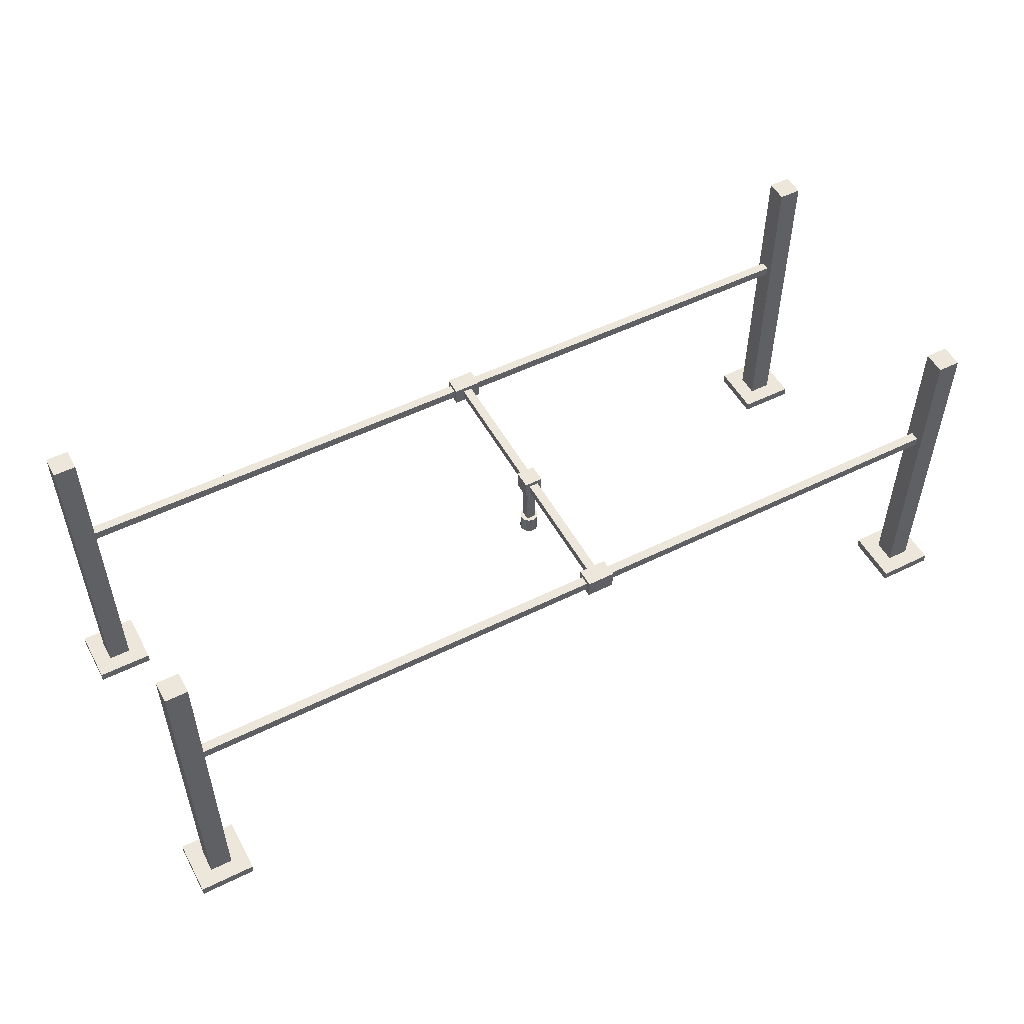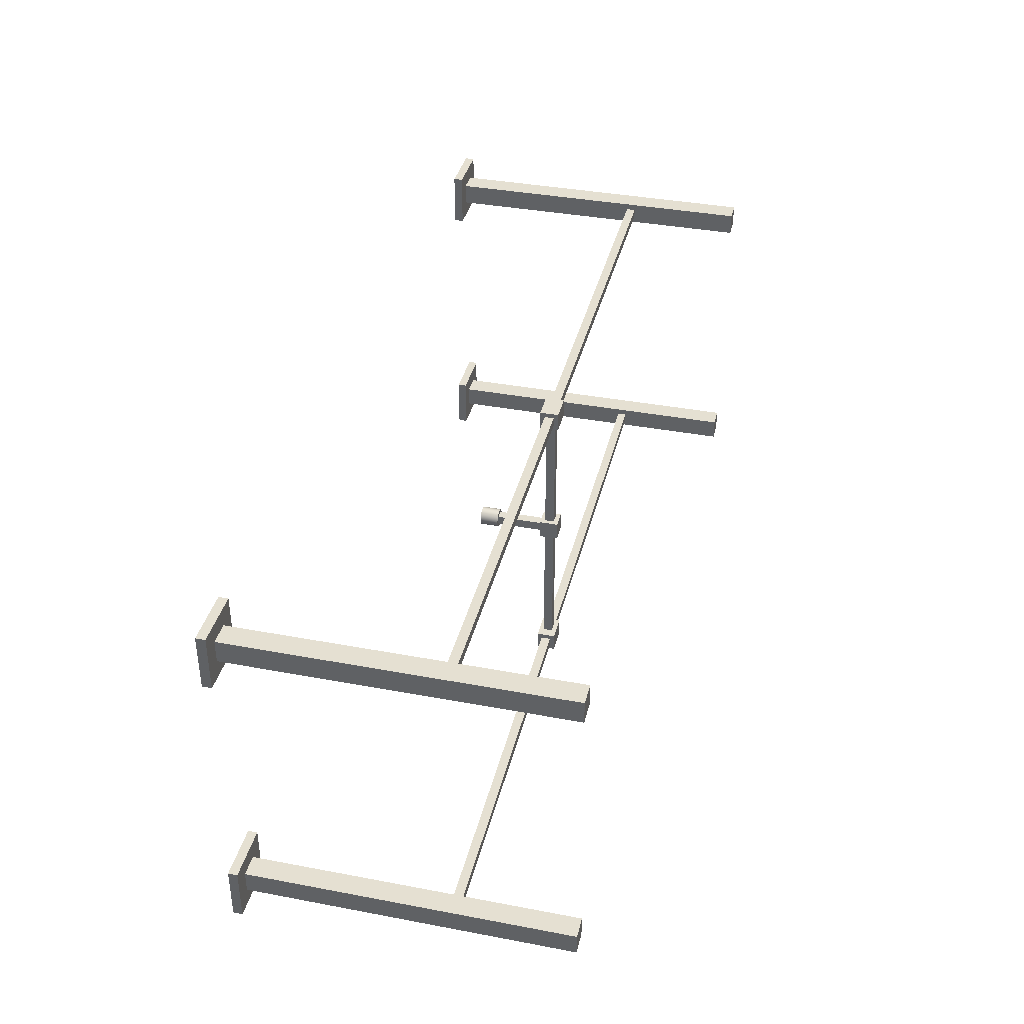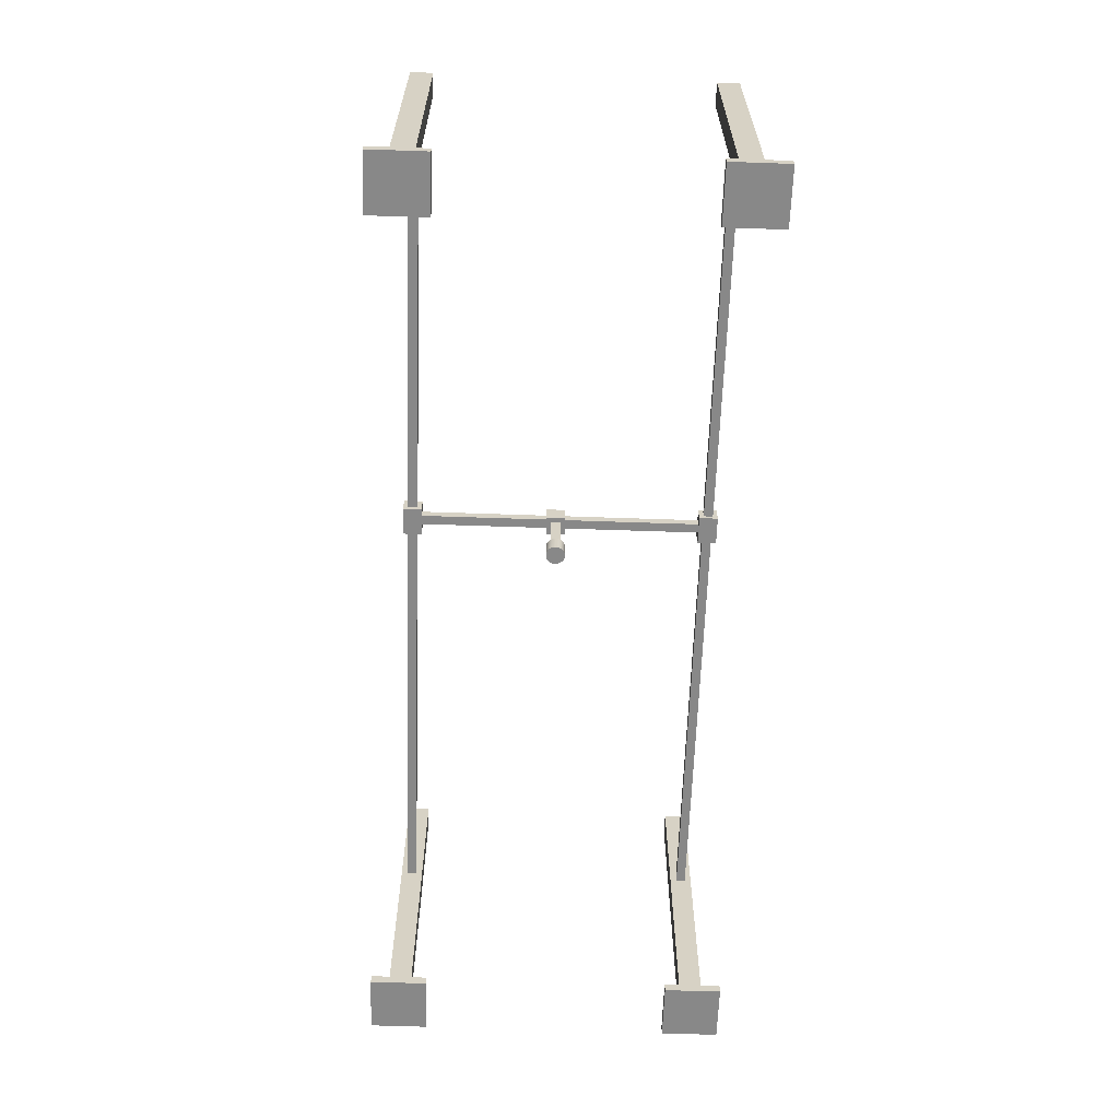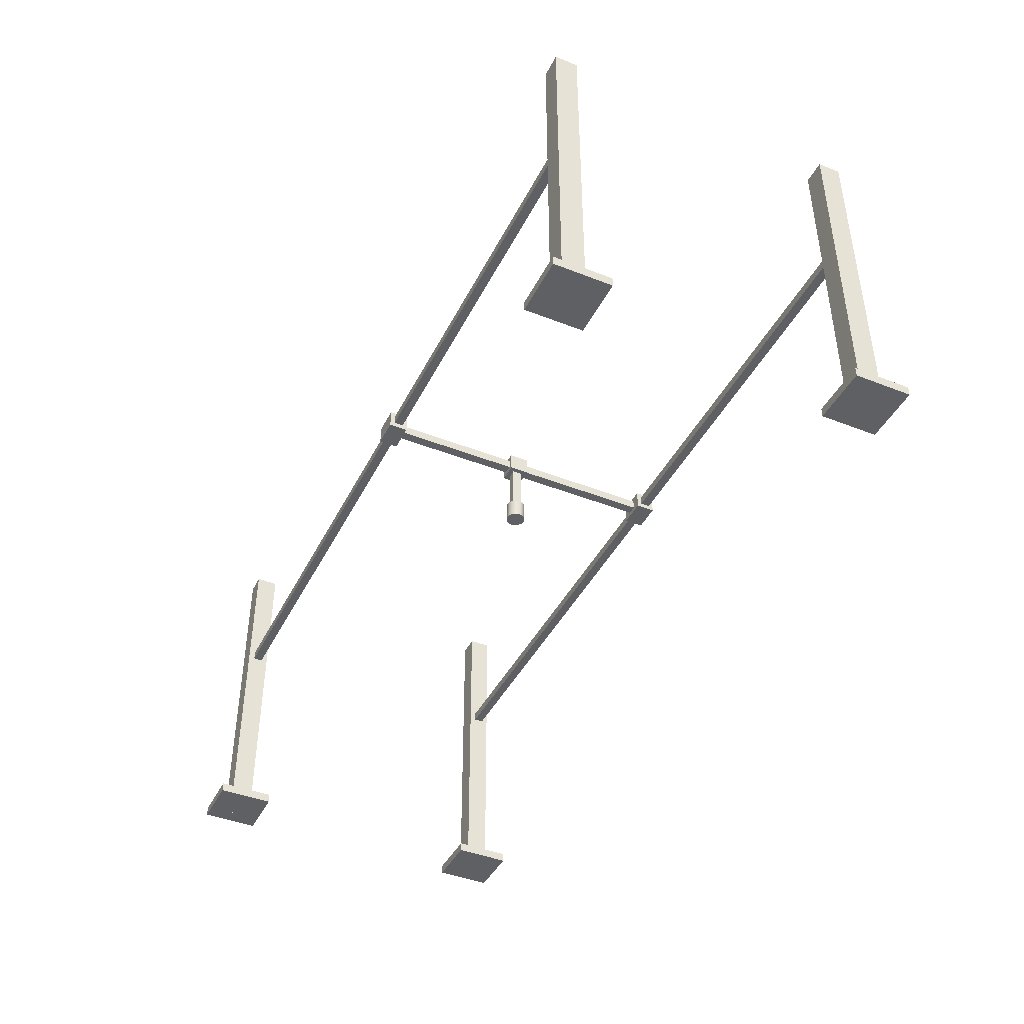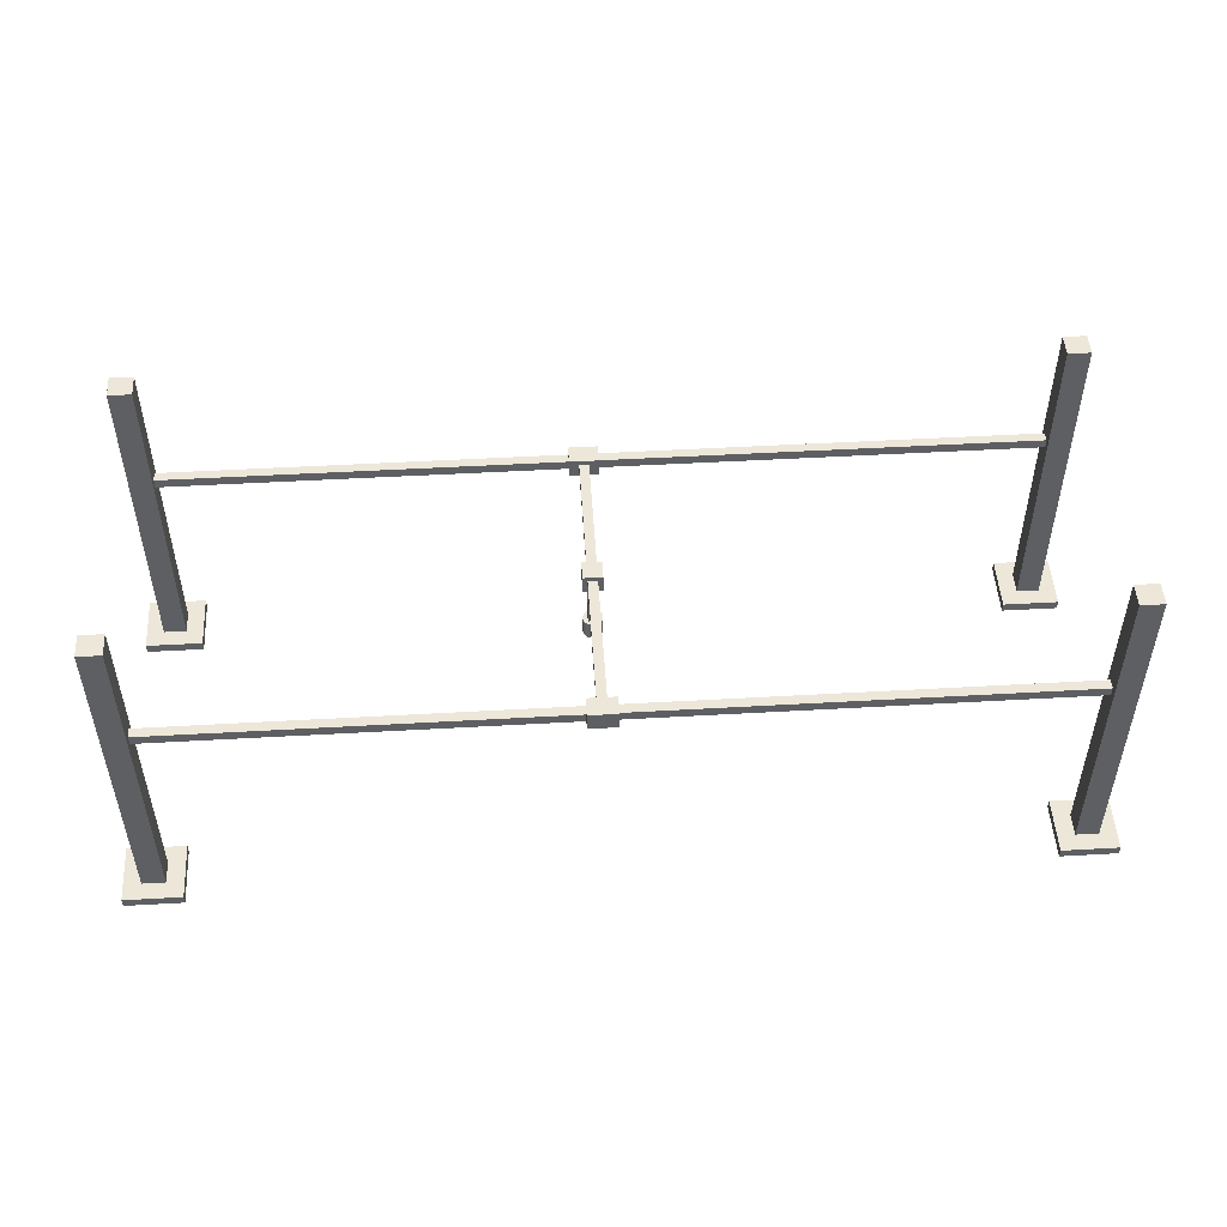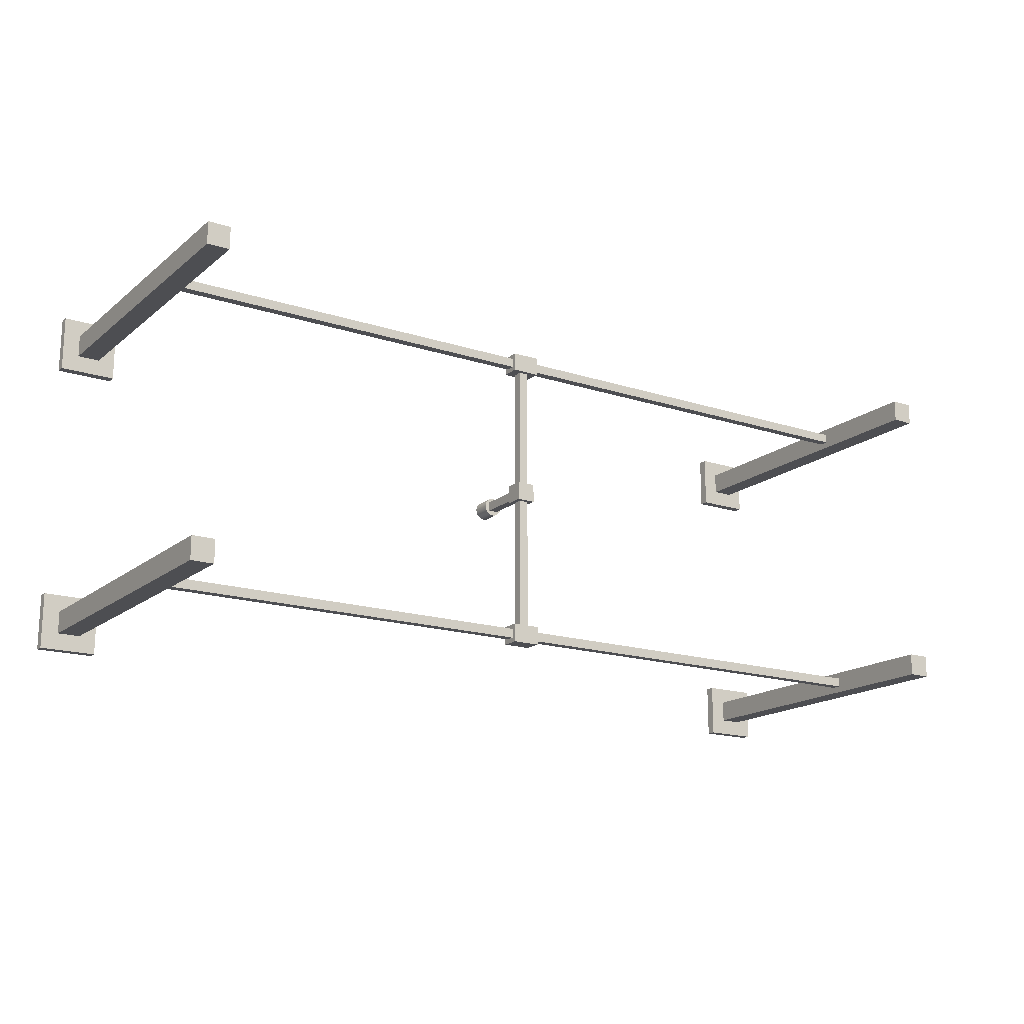
<metadata>
{"format":"obj","ext":"obj","renderer":"f3d","projection":"perspective","resolution":1024,"background":"white","views":[{"elev":51.9,"azim":151.9,"up":"+Z"},{"elev":37.7,"azim":-76.5,"up":"+Y"},{"elev":-62.9,"azim":-92.0,"up":"+Z"},{"elev":-42.5,"azim":-115.2,"up":"+Z"},{"elev":49.7,"azim":-3.6,"up":"+Z"},{"elev":-17.1,"azim":-33.1,"up":"+Y"}]}
</metadata>
<code>
v  -2.05 1.45 -4.172e-07
v  -2.35 1.45 -4.172e-07
v  -2.05 1.75 -4.172e-07
v  -2.35 1.75 -4.172e-07
v  -2.05 1.45 0.05
v  -2.35 1.45 0.05
v  -2.05 1.75 0.05
v  -2.35 1.75 0.05
v  0.075 -0.05 1.1
v  -0.075 -0.05 1.1
v  0.075 0.05 1.1
v  -0.075 0.05 1.1
v  0.075 -0.05 1.2
v  -0.075 -0.05 1.2
v  0.075 0.05 1.2
v  -0.075 0.05 1.2
v  0.075 1.55 1.1
v  -0.075 1.55 1.1
v  0.075 1.65 1.1
v  -0.075 1.65 1.1
v  0.075 1.55 1.2
v  -0.075 1.55 1.2
v  0.075 1.65 1.2
v  -0.075 1.65 1.2
v  2.35 -0.025 1.125
v  -2.15 -0.025 1.125
v  2.35 0.025 1.125
v  -2.15 0.025 1.125
v  2.35 -0.025 1.175
v  -2.15 -0.025 1.175
v  2.35 0.025 1.175
v  -2.15 0.025 1.175
v  0.025 0.05 1.125
v  -0.025 0.05 1.125
v  0.025 1.55 1.125
v  -0.025 1.55 1.125
v  0.025 0.05 1.175
v  -0.025 0.05 1.175
v  0.025 1.55 1.175
v  -0.025 1.55 1.175
v  2.35 1.575 1.125
v  -2.15 1.575 1.125
v  2.35 1.625 1.125
v  -2.15 1.625 1.125
v  2.35 1.575 1.175
v  -2.15 1.575 1.175
v  2.35 1.625 1.175
v  -2.15 1.625 1.175
v  0.05 0.775 1.1
v  -0.05 0.775 1.1
v  0.05 0.875 1.1
v  -0.05 0.875 1.1
v  0.05 0.775 1.2
v  -0.05 0.775 1.2
v  0.05 0.875 1.2
v  -0.05 0.875 1.2
v  0.025 0.8 0.85
v  -0.025 0.8 0.85
v  0.025 0.85 0.85
v  -0.025 0.85 0.85
v  0.025 0.8 1.1
v  -0.025 0.8 1.1
v  0.025 0.85 1.1
v  -0.025 0.85 1.1
v  -7.451e-08 0.825 0.85
v  0.05 0.825 0.85
v  0.04904 0.8348 0.85
v  0.05 0.825 0.75
v  -7.451e-08 0.825 0.75
v  0.04904 0.8348 0.75
v  0.04619 0.8441 0.85
v  0.04619 0.8441 0.75
v  0.04157 0.8528 0.85
v  0.04157 0.8528 0.75
v  0.03536 0.8604 0.85
v  0.03536 0.8604 0.75
v  0.02778 0.8666 0.85
v  0.02778 0.8666 0.75
v  0.01913 0.8712 0.85
v  0.01913 0.8712 0.75
v  0.009754 0.874 0.85
v  0.009754 0.874 0.75
v  -7.451e-08 0.875 0.85
v  -7.451e-08 0.875 0.75
v  -0.009755 0.874 0.85
v  -0.009755 0.874 0.75
v  -0.01913 0.8712 0.85
v  -0.01913 0.8712 0.75
v  -0.02778 0.8666 0.85
v  -0.02778 0.8666 0.75
v  -0.03536 0.8604 0.85
v  -0.03536 0.8604 0.75
v  -0.04157 0.8528 0.85
v  -0.04157 0.8528 0.75
v  -0.04619 0.8441 0.85
v  -0.04619 0.8441 0.75
v  -0.04904 0.8348 0.85
v  -0.04904 0.8348 0.75
v  -0.05 0.825 0.85
v  -0.05 0.825 0.75
v  -0.04904 0.8152 0.85
v  -0.04904 0.8152 0.75
v  -0.04619 0.8059 0.85
v  -0.04619 0.8059 0.75
v  -0.04157 0.7972 0.85
v  -0.04157 0.7972 0.75
v  -0.03536 0.7896 0.85
v  -0.03536 0.7896 0.75
v  -0.02778 0.7834 0.85
v  -0.02778 0.7834 0.75
v  -0.01913 0.7788 0.85
v  -0.01913 0.7788 0.75
v  -0.009755 0.776 0.85
v  -0.009755 0.776 0.75
v  -7.451e-08 0.775 0.85
v  -7.451e-08 0.775 0.75
v  0.009754 0.776 0.85
v  0.009754 0.776 0.75
v  0.01913 0.7788 0.85
v  0.01913 0.7788 0.75
v  0.02778 0.7834 0.85
v  0.02778 0.7834 0.75
v  0.03536 0.7896 0.85
v  0.03536 0.7896 0.75
v  0.04157 0.7972 0.85
v  0.04157 0.7972 0.75
v  0.04619 0.8059 0.85
v  0.04619 0.8059 0.75
v  0.04904 0.8152 0.85
v  0.04904 0.8152 0.75
v  -2.14 -0.06 -2.384e-07
v  -2.26 -0.06 -2.98e-07
v  -2.14 0.06 -2.384e-07
v  -2.26 0.06 -2.98e-07
v  -2.14 -0.06 1.8
v  -2.26 -0.06 1.8
v  -2.14 0.06 1.8
v  -2.26 0.06 1.8
v  2.46 -0.06 -6.557e-07
v  2.34 -0.06 -5.96e-07
v  2.46 0.06 -6.557e-07
v  2.34 0.06 -5.96e-07
v  2.46 -0.06 1.8
v  2.34 -0.06 1.8
v  2.46 0.06 1.8
v  2.34 0.06 1.8
v  2.46 1.54 -6.557e-07
v  2.34 1.54 -5.96e-07
v  2.46 1.66 -6.557e-07
v  2.34 1.66 -5.96e-07
v  2.46 1.54 1.8
v  2.34 1.54 1.8
v  2.46 1.66 1.8
v  2.34 1.66 1.8
v  -2.14 1.54 -2.384e-07
v  -2.26 1.54 -2.98e-07
v  -2.14 1.66 -2.384e-07
v  -2.26 1.66 -2.98e-07
v  -2.14 1.54 1.8
v  -2.26 1.54 1.8
v  -2.14 1.66 1.8
v  -2.26 1.66 1.8
v  -2.05 -0.15 -4.172e-07
v  -2.35 -0.15 -4.172e-07
v  -2.05 0.15 -4.172e-07
v  -2.35 0.15 -4.172e-07
v  -2.05 -0.15 0.05
v  -2.35 -0.15 0.05
v  -2.05 0.15 0.05
v  -2.35 0.15 0.05
v  2.55 -0.15 -5.364e-07
v  2.25 -0.15 -4.172e-07
v  2.55 0.15 -5.364e-07
v  2.25 0.15 -4.172e-07
v  2.55 -0.15 0.05
v  2.25 -0.15 0.05
v  2.55 0.15 0.05
v  2.25 0.15 0.05
v  2.55 1.45 -5.364e-07
v  2.25 1.45 -4.172e-07
v  2.55 1.75 -5.364e-07
v  2.25 1.75 -4.172e-07
v  2.55 1.45 0.05
v  2.25 1.45 0.05
v  2.55 1.75 0.05
v  2.25 1.75 0.05
f 1 2 3
f 3 2 4
f 2 1 5
f 2 5 6
f 3 4 7
f 7 4 8
f 7 8 5
f 5 8 6
f 4 2 8
f 8 2 6
f 1 3 7
f 1 7 5
f 9 10 11
f 11 10 12
f 10 9 13
f 10 13 14
f 11 12 15
f 15 12 16
f 15 16 13
f 13 16 14
f 12 10 16
f 16 10 14
f 9 11 15
f 9 15 13
f 17 18 19
f 19 18 20
f 18 17 21
f 18 21 22
f 19 20 23
f 23 20 24
f 23 24 21
f 21 24 22
f 20 18 24
f 24 18 22
f 17 19 23
f 17 23 21
f 25 26 27
f 27 26 28
f 26 25 29
f 26 29 30
f 27 28 31
f 31 28 32
f 31 32 29
f 29 32 30
f 28 26 32
f 32 26 30
f 25 27 31
f 25 31 29
f 33 34 35
f 35 34 36
f 34 33 37
f 34 37 38
f 35 36 39
f 39 36 40
f 39 40 37
f 37 40 38
f 36 34 40
f 40 34 38
f 33 35 39
f 33 39 37
f 41 42 43
f 43 42 44
f 42 41 45
f 42 45 46
f 43 44 47
f 47 44 48
f 47 48 45
f 45 48 46
f 44 42 48
f 48 42 46
f 41 43 47
f 41 47 45
f 49 50 51
f 51 50 52
f 50 49 53
f 50 53 54
f 51 52 55
f 55 52 56
f 55 56 53
f 53 56 54
f 52 50 56
f 56 50 54
f 49 51 55
f 49 55 53
f 57 58 59
f 59 58 60
f 58 57 61
f 58 61 62
f 59 60 63
f 63 60 64
f 63 64 61
f 61 64 62
f 60 58 64
f 64 58 62
f 57 59 63
f 57 63 61
f 65 66 67
f 68 69 70
f 66 68 67
f 68 70 67
f 65 67 71
f 70 69 72
f 67 70 71
f 70 72 71
f 65 71 73
f 72 69 74
f 71 72 73
f 72 74 73
f 65 73 75
f 74 69 76
f 73 74 75
f 74 76 75
f 65 75 77
f 76 69 78
f 75 76 77
f 76 78 77
f 65 77 79
f 78 69 80
f 77 78 79
f 78 80 79
f 65 79 81
f 80 69 82
f 79 80 81
f 80 82 81
f 65 81 83
f 82 69 84
f 81 82 83
f 82 84 83
f 65 83 85
f 84 69 86
f 83 84 85
f 84 86 85
f 65 85 87
f 86 69 88
f 85 86 87
f 86 88 87
f 65 87 89
f 88 69 90
f 87 88 89
f 88 90 89
f 65 89 91
f 90 69 92
f 89 90 91
f 90 92 91
f 65 91 93
f 92 69 94
f 91 92 93
f 92 94 93
f 65 93 95
f 94 69 96
f 93 94 95
f 94 96 95
f 65 95 97
f 96 69 98
f 95 96 97
f 96 98 97
f 65 97 99
f 98 69 100
f 97 98 99
f 98 100 99
f 65 99 101
f 100 69 102
f 99 100 101
f 100 102 101
f 65 101 103
f 102 69 104
f 101 102 103
f 102 104 103
f 65 103 105
f 104 69 106
f 103 104 105
f 104 106 105
f 65 105 107
f 106 69 108
f 105 106 107
f 106 108 107
f 65 107 109
f 108 69 110
f 107 108 109
f 108 110 109
f 65 109 111
f 110 69 112
f 109 110 111
f 110 112 111
f 65 111 113
f 112 69 114
f 111 112 113
f 112 114 113
f 65 113 115
f 114 69 116
f 113 114 115
f 114 116 115
f 65 115 117
f 116 69 118
f 115 116 117
f 116 118 117
f 65 117 119
f 118 69 120
f 117 118 119
f 118 120 119
f 65 119 121
f 120 69 122
f 119 120 121
f 120 122 121
f 65 121 123
f 122 69 124
f 121 122 123
f 122 124 123
f 65 123 125
f 124 69 126
f 123 124 125
f 124 126 125
f 65 125 127
f 126 69 128
f 125 126 127
f 126 128 127
f 65 127 129
f 128 69 130
f 127 128 129
f 128 130 129
f 65 129 66
f 130 69 68
f 129 130 66
f 130 68 66
f 131 132 133
f 133 132 134
f 132 131 135
f 132 135 136
f 133 134 137
f 137 134 138
f 137 138 135
f 135 138 136
f 134 132 138
f 138 132 136
f 131 133 137
f 131 137 135
f 139 140 141
f 141 140 142
f 140 139 143
f 140 143 144
f 141 142 145
f 145 142 146
f 145 146 143
f 143 146 144
f 142 140 146
f 146 140 144
f 139 141 145
f 139 145 143
f 147 148 149
f 149 148 150
f 148 147 151
f 148 151 152
f 149 150 153
f 153 150 154
f 153 154 151
f 151 154 152
f 150 148 154
f 154 148 152
f 147 149 153
f 147 153 151
f 155 156 157
f 157 156 158
f 156 155 159
f 156 159 160
f 157 158 161
f 161 158 162
f 161 162 159
f 159 162 160
f 158 156 162
f 162 156 160
f 155 157 161
f 155 161 159
f 163 164 165
f 165 164 166
f 164 163 167
f 164 167 168
f 165 166 169
f 169 166 170
f 169 170 167
f 167 170 168
f 166 164 170
f 170 164 168
f 163 165 169
f 163 169 167
f 171 172 173
f 173 172 174
f 172 171 175
f 172 175 176
f 173 174 177
f 177 174 178
f 177 178 175
f 175 178 176
f 174 172 178
f 178 172 176
f 171 173 177
f 171 177 175
f 179 180 181
f 181 180 182
f 180 179 183
f 180 183 184
f 181 182 185
f 185 182 186
f 185 186 183
f 183 186 184
f 182 180 186
f 186 180 184
f 179 181 185
f 179 185 183

</code>
